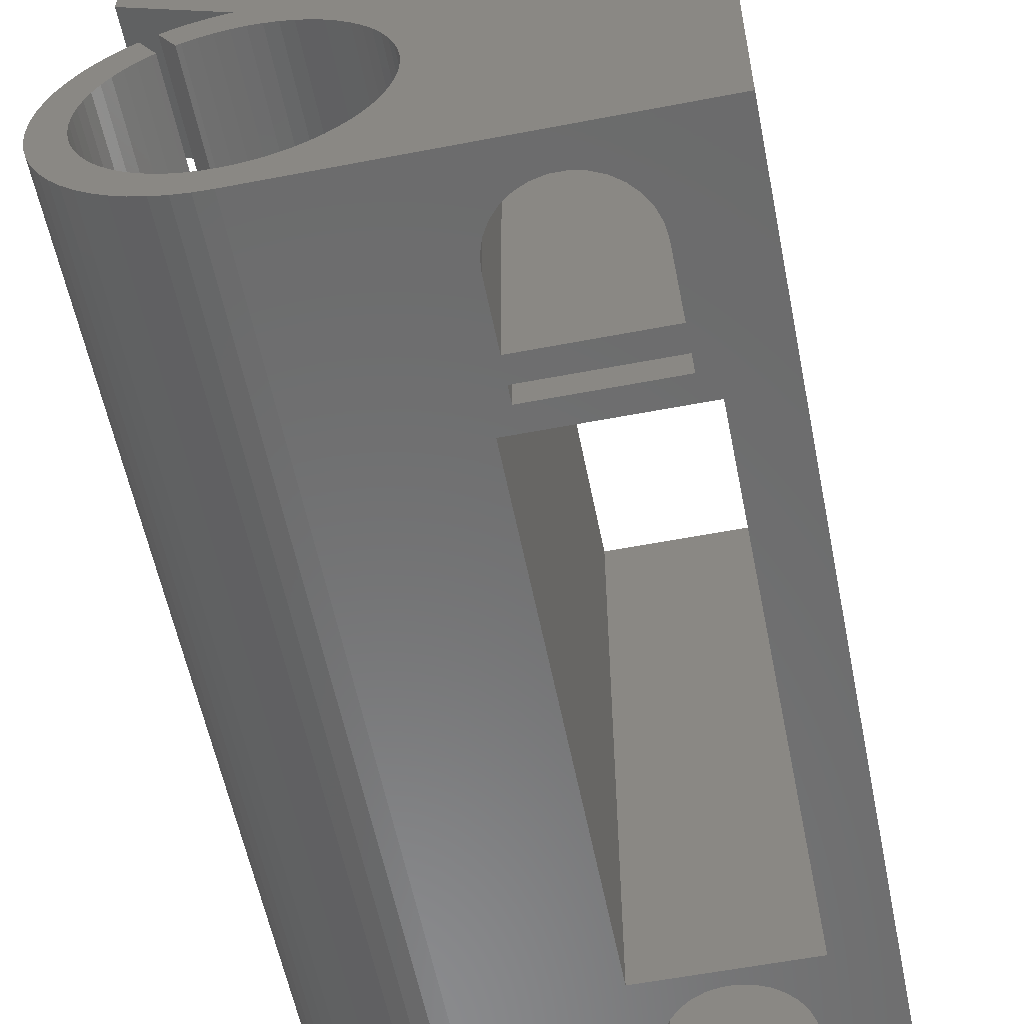
<metadata>
{"format":"stl","ext":"stl","renderer":"f3d","projection":"perspective","resolution":1024,"background":"white","views":[{"elev":-57.6,"azim":-168.7,"up":"+Y"}]}
</metadata>
<code>
# stl→obj: 448 verts, 924 faces
v -22.5 -9.5 60
v -22.5 29.5 60
v -22.5 -9.5 0
v -22.5 27.19 30.02
v -22.5 29.5 0
v -22.5 22.81 30.02
v -22.5 22.91 29.57
v -22.5 23.09 31.35
v -22.5 23.37 31.72
v -22.5 27.09 30.93
v -22.5 27.19 30.48
v -22.5 23.71 32.03
v -22.5 23.09 29.15
v -22.5 23.37 28.78
v -22.5 24.11 32.26
v -22.5 23.71 28.47
v -22.5 24.54 32.4
v -22.5 24.11 28.24
v -22.5 25 32.45
v -22.5 24.54 28.1
v -22.5 25.46 32.4
v -22.5 25 28.05
v -22.5 25.89 32.26
v -22.5 25.46 28.1
v -22.5 26.29 32.03
v -22.5 25.89 28.24
v -22.5 26.29 28.47
v -22.5 26.63 31.72
v -22.5 26.63 28.78
v -22.5 26.91 31.35
v -22.5 26.91 29.15
v -22.5 27.09 29.57
v -22.5 22.91 30.93
v -22.5 22.81 30.48
v -5.5 29.5 0
v -5.5 25 0
v 0 25 0
v 0 19.45 0
v 6.928 21 0
v 0.794 9.458 0
v 6.928 13 0
v -2.318 7.133 0
v -0.784 7.459 0
v 0.993 9.448 0
v 1.975 9.292 0
v 2.318 7.133 0
v 4.304 8.455 0
v 3.051 6.852 0
v 1.559 7.336 0
v 2.936 9.035 0
v 3.864 8.679 0
v 3.304 6.723 0
v -7.5 0 0
v -7.459 0.784 0
v 0.784 7.459 0
v 0 7.5 0
v -1.559 7.336 0
v -3.051 6.852 0
v -5.574 5.018 0
v -5.018 5.574 0
v -3.75 6.495 0
v -4.408 6.068 0
v 1.732 15.27 0
v -6.068 4.408 0
v -6.495 3.75 0
v -6.852 3.051 0
v -7.133 2.318 0
v -7.336 1.559 0
v 6.852 3.051 0
v 7.06 6.357 0
v 7.133 2.318 0
v -7.459 -0.784 0
v -7.336 -1.559 0
v -7.133 -2.318 0
v -6.852 -3.051 0
v -6.495 -3.75 0
v -6.068 -4.408 0
v -5.574 -5.018 0
v -5.018 -5.574 0
v -4.408 -6.068 0
v -3.75 -6.495 0
v -3.051 -6.852 0
v -2.318 -7.133 0
v -1.559 -7.336 0
v 5.17 7.955 0
v 4.408 6.068 0
v 4.17 6.223 0
v -0.784 -7.459 0
v 0 -7.5 0
v 0.784 -7.459 0
v 7.686 5.584 0
v 6.357 -7.06 0
v 5.018 5.574 0
v 5.584 7.686 0
v 5.574 5.018 0
v 7.336 1.559 0
v 7.459 0.784 0
v 7.5 0 0
v 6.068 4.408 0
v 6.357 7.06 0
v 6.495 3.75 0
v 0 14.55 0
v 8.227 4.75 0
v 7.459 -0.784 0
v 8.679 3.864 0
v 7.336 -1.559 0
v 9.035 2.936 0
v 7.133 -2.318 0
v 9.292 1.975 0
v 6.852 -3.051 0
v 9.448 0.993 0
v 6.495 -3.75 0
v 9.5 0 0
v 6.068 -4.408 0
v 9.448 -0.993 0
v 5.574 -5.018 0
v 9.292 -1.975 0
v 5.018 -5.574 0
v 9.035 -2.936 0
v 4.408 -6.068 0
v 8.679 -3.864 0
v 3.75 -6.495 0
v 8.227 -4.75 0
v 3.051 -6.852 0
v 7.686 -5.584 0
v 2.318 -7.133 0
v 7.06 -6.357 0
v 1.559 -7.336 0
v 5.584 -7.686 0
v 4.75 -8.227 0
v 3.864 -8.679 0
v 2.936 -9.035 0
v 1.975 -9.292 0
v 0.993 -9.448 0
v 0 -9.5 0
v -2.45 17 0
v -1.732 15.27 0
v 2.45 17 0
v 1.732 18.73 0
v -1.732 18.73 0
v -11.32 29.5 48.03
v -10.76 29.5 48.65
v -9 29.5 46
v -9 29.5 14
v -5.5 29.5 60
v -19 29.5 14
v -10.09 29.5 5.168
v -10.35 29.5 49.37
v -19 29.5 46
v -16.68 29.5 48.03
v -16 29.5 47.54
v -15.24 29.5 47.2
v -18 29.5 6
v -17.91 29.5 5.168
v -13.58 29.5 2.022
v -14.42 29.5 2.022
v -17.65 29.5 4.373
v -17.24 29.5 3.649
v -16.68 29.5 3.027
v -16 29.5 2.536
v -15.24 29.5 2.196
v -12.76 29.5 2.196
v -12 29.5 2.536
v -10 29.5 10
v -10 29.5 6
v -11.32 29.5 3.027
v -18 29.5 12.5
v -10 29.5 12.5
v -10.76 29.5 3.649
v -10 29.5 11.5
v -10.35 29.5 4.373
v -18 29.5 10
v -14.42 29.5 47.02
v -13.58 29.5 47.02
v -18 29.5 11.5
v -18 29.5 51
v -17.91 29.5 50.17
v -17.65 29.5 49.37
v -17.24 29.5 48.65
v -10.09 29.5 50.17
v -10 29.5 57.5
v -10 29.5 56.5
v -18 29.5 57.5
v -10 29.5 55
v -18 29.5 55
v -10 29.5 51
v -18 29.5 56.5
v -12 29.5 47.54
v -12.76 29.5 47.2
v -9 -9.5 14
v 0 -9.5 60
v -9 -9.5 46
v -19 -9.5 14
v -19 -9.5 46
v -10 -9.5 51
v -10 -9.5 10
v -18 -9.5 12.5
v -10 -9.5 12.5
v -18 -9.5 6
v -18 -9.5 10
v -10 -9.5 11.5
v -10 -9.5 6
v -10.09 -9.5 5.168
v -17.24 -9.5 3.649
v -17.65 -9.5 4.373
v -10.35 -9.5 4.373
v -10.76 -9.5 3.649
v -11.32 -9.5 3.027
v -12 -9.5 2.536
v -12.76 -9.5 2.196
v -14.42 -9.5 2.022
v -15.24 -9.5 2.196
v -13.58 -9.5 2.022
v -16 -9.5 2.536
v -16.68 -9.5 3.027
v -18 -9.5 11.5
v -10 -9.5 55
v -10 -9.5 57.5
v -10 -9.5 56.5
v -17.91 -9.5 5.168
v -15.24 -9.5 47.2
v -16 -9.5 47.54
v -18 -9.5 51
v -18 -9.5 57.5
v -18 -9.5 55
v -10.09 -9.5 50.17
v -10.35 -9.5 49.37
v -16.68 -9.5 48.03
v -10.76 -9.5 48.65
v -18 -9.5 56.5
v -11.32 -9.5 48.03
v -12 -9.5 47.54
v -12.76 -9.5 47.2
v -14.42 -9.5 47.02
v -13.58 -9.5 47.02
v -17.24 -9.5 48.65
v -17.65 -9.5 49.37
v -17.91 -9.5 50.17
v 0.993 -9.448 60
v 2.936 -9.035 60
v 1.975 -9.292 60
v 3.864 -8.679 60
v 4.75 -8.227 60
v 5.584 -7.686 60
v 6.357 -7.06 60
v 0.784 -7.459 60
v 0 -7.5 60
v -0.784 -7.459 60
v 3.75 -6.495 60
v 3.051 -6.852 60
v 7.06 -6.357 60
v 5.574 -5.018 60
v 5.018 -5.574 60
v 8.227 -4.75 60
v 6.495 -3.75 60
v 6.068 -4.408 60
v 8.679 -3.864 60
v 7.459 -0.784 60
v 7.336 -1.559 60
v 9.448 -0.993 60
v 7.5 0 60
v 9.5 0 60
v 7.133 2.318 60
v 7.336 1.559 60
v 9.035 2.936 60
v 6.495 3.75 60
v 6.852 3.051 60
v 8.679 3.864 60
v 6.068 4.408 60
v 8.227 4.75 60
v 4.408 6.068 60
v 5.018 5.574 60
v 6.357 7.06 60
v 5.584 7.686 60
v 4.17 6.223 60
v 7.06 6.357 60
v 5.574 5.018 60
v 7.686 5.584 60
v 9.292 1.975 60
v -6.852 -3.051 60
v -7.133 -2.318 60
v 7.459 0.784 60
v 9.448 0.993 60
v 9.292 -1.975 60
v 7.133 -2.318 60
v 6.852 -3.051 60
v 9.035 -2.936 60
v -3.75 -6.495 60
v -4.408 -6.068 60
v 7.686 -5.584 60
v 4.408 -6.068 60
v -2.318 -7.133 60
v -3.051 -6.852 60
v 2.318 -7.133 60
v 1.559 -7.336 60
v -1.559 -7.336 60
v -5.018 -5.574 60
v -5.574 -5.018 60
v -6.068 -4.408 60
v -6.495 -3.75 60
v -7.336 -1.559 60
v -7.459 -0.784 60
v 0.784 7.459 60
v 4.304 8.455 60
v 0 7.5 60
v -7.459 0.784 60
v -7.5 0 60
v -0.784 7.459 60
v -7.336 1.559 60
v -7.133 2.318 60
v -6.852 3.051 60
v 1.559 7.336 60
v -6.495 3.75 60
v 2.318 7.133 60
v -6.068 4.408 60
v 3.051 6.852 60
v -5.574 5.018 60
v -5.018 5.574 60
v -5.5 9.5 60
v -4.408 6.068 60
v 0 9.5 60
v -3.75 6.495 60
v 0.993 9.448 60
v -3.051 6.852 60
v 1.975 9.292 60
v -2.318 7.133 60
v 2.936 9.035 60
v -1.559 7.336 60
v 3.864 8.679 60
v 5.17 7.955 60
v 3.304 6.723 60
v -19 22.81 30.02
v -19 22.91 29.57
v -19 22.81 30.48
v -19 22.91 30.93
v -19 23.09 31.35
v -19 23.37 31.72
v -19 23.71 32.03
v -19 24.11 32.26
v -19 24.54 32.4
v -19 25 32.45
v -19 25.46 32.4
v -19 25.89 32.26
v -19 26.29 32.03
v -19 26.63 31.72
v -19 26.91 31.35
v -19 27.09 30.93
v -19 27.19 30.48
v -19 27.19 30.02
v -19 27.09 29.57
v -19 26.91 29.15
v -19 26.63 28.78
v -19 26.29 28.47
v -19 25.89 28.24
v -19 25.46 28.1
v -19 25 28.05
v -19 24.54 28.1
v -19 24.11 28.24
v -19 23.71 28.47
v -19 23.37 28.78
v -19 23.09 29.15
v 0 9.5 8
v 0.794 9.458 8
v 6.928 13 8
v 6.928 21 8
v 0 25 8
v -5.5 25 8
v -5.5 27.09 29.57
v -5.5 9.5 8
v -5.5 22.81 30.02
v -5.5 23.09 31.35
v -5.5 23.37 31.72
v -5.5 22.81 30.48
v -5.5 22.91 30.93
v -5.5 26.63 28.78
v -5.5 26.29 28.47
v -5.5 23.71 32.03
v -5.5 24.11 32.26
v -5.5 24.54 32.4
v -5.5 25 32.45
v -5.5 25.46 32.4
v -5.5 25.89 32.26
v -5.5 26.29 32.03
v -5.5 26.63 31.72
v -5.5 26.91 31.35
v -5.5 26.91 29.15
v -5.5 27.19 30.48
v -5.5 27.09 30.93
v -5.5 27.19 30.02
v -5.5 25.89 28.24
v -5.5 25.46 28.1
v -5.5 25 28.05
v -5.5 24.54 28.1
v -5.5 24.11 28.24
v -5.5 23.71 28.47
v -5.5 23.37 28.78
v -5.5 23.09 29.15
v -5.5 22.91 29.57
v -2.45 17 3
v -1.732 15.27 3
v -1.732 18.73 3
v 0 19.45 3
v 1.732 18.73 3
v 2.45 17 3
v 1.732 15.27 3
v 0 14.55 3
v -9 27.19 30.02
v -9 22.81 30.02
v -9 22.91 29.57
v -9 23.09 29.15
v -9 23.37 31.72
v -9 23.71 32.03
v -9 27.19 30.48
v -9 24.54 32.4
v -9 25 32.45
v -9 23.37 28.78
v -9 23.71 28.47
v -9 24.11 28.24
v -9 25.46 32.4
v -9 24.54 28.1
v -9 25.89 32.26
v -9 25 28.05
v -9 26.29 32.03
v -9 25.46 28.1
v -9 25.89 28.24
v -9 26.63 31.72
v -9 26.29 28.47
v -9 26.91 31.35
v -9 26.63 28.78
v -9 27.09 30.93
v -9 26.91 29.15
v -9 27.09 29.57
v -9 24.11 32.26
v -9 23.09 31.35
v -9 22.91 30.93
v -9 22.81 30.48
v 3.897 14.75 8
v 3.897 19.25 8
v -1.585e-07 21.5 8
v -3.897 19.25 8
v 1.585e-07 12.5 8
v -3.897 14.75 8
v -3.897 14.75 3
v 1.585e-07 12.5 3
v -3.897 19.25 3
v 3.897 19.25 3
v -1.585e-07 21.5 3
v 3.897 14.75 3
f 1 2 3
f 4 2 5
f 3 6 7
f 3 7 5
f 8 2 9
f 10 2 11
f 9 2 12
f 13 14 5
f 12 2 15
f 14 16 5
f 15 2 17
f 16 18 5
f 17 2 19
f 18 20 5
f 19 2 21
f 20 22 5
f 21 2 23
f 22 24 5
f 23 2 25
f 24 26 5
f 26 27 5
f 25 2 28
f 27 29 5
f 28 2 30
f 29 31 5
f 30 2 10
f 31 32 5
f 11 2 4
f 32 4 5
f 3 2 8
f 3 8 33
f 3 33 34
f 3 34 6
f 13 5 7
f 5 35 3
f 3 35 36
f 3 36 37
f 38 37 39
f 40 39 41
f 42 39 40
f 43 44 45
f 46 47 48
f 49 50 51
f 46 51 47
f 48 47 52
f 53 3 54
f 49 51 46
f 55 50 49
f 56 50 55
f 43 45 56
f 57 44 43
f 42 40 44
f 58 39 42
f 59 3 60
f 61 39 58
f 62 39 61
f 60 39 62
f 63 39 60
f 64 3 59
f 65 3 64
f 66 3 65
f 67 3 66
f 68 3 67
f 42 44 57
f 54 3 68
f 69 70 71
f 72 3 53
f 3 72 73
f 73 74 3
f 74 75 3
f 75 76 3
f 76 77 3
f 77 78 3
f 78 79 3
f 79 80 3
f 80 81 3
f 81 82 3
f 82 83 3
f 83 84 3
f 85 86 87
f 84 88 3
f 88 89 3
f 89 90 3
f 91 71 70
f 90 92 3
f 86 85 93
f 93 94 95
f 91 96 71
f 91 97 96
f 91 98 97
f 99 100 101
f 94 93 85
f 100 99 95
f 100 95 94
f 70 69 101
f 70 101 100
f 63 3 102
f 98 91 103
f 98 103 104
f 104 103 105
f 104 105 106
f 106 105 107
f 106 107 108
f 108 107 109
f 108 109 110
f 110 109 111
f 110 111 112
f 112 111 113
f 112 113 114
f 114 113 115
f 114 115 116
f 116 115 117
f 116 117 118
f 118 117 119
f 118 119 120
f 120 119 121
f 120 121 122
f 122 121 123
f 122 123 124
f 124 123 125
f 124 125 126
f 126 125 127
f 126 127 128
f 128 127 92
f 128 92 90
f 3 92 129
f 3 129 130
f 3 130 131
f 3 131 132
f 3 132 133
f 3 133 134
f 3 134 135
f 3 37 136
f 3 136 137
f 3 137 102
f 138 39 63
f 3 63 60
f 139 39 138
f 38 39 139
f 140 37 38
f 136 37 140
f 50 56 45
f 141 142 143
f 144 145 35
f 2 146 5
f 143 145 144
f 147 144 35
f 142 148 143
f 149 150 151
f 2 149 146
f 149 151 152
f 5 153 154
f 155 35 156
f 5 157 158
f 5 158 159
f 5 159 160
f 5 160 161
f 5 161 35
f 161 156 35
f 162 35 155
f 163 35 162
f 164 144 165
f 163 166 35
f 167 144 168
f 166 169 35
f 170 144 164
f 169 171 35
f 165 144 147
f 171 147 35
f 172 170 164
f 149 152 173
f 5 172 153
f 149 173 174
f 5 175 172
f 168 144 170
f 148 145 143
f 5 167 175
f 2 176 149
f 176 177 149
f 177 178 149
f 178 179 149
f 180 145 148
f 157 5 154
f 181 145 182
f 183 145 181
f 182 145 184
f 185 182 184
f 184 145 186
f 186 145 180
f 2 185 176
f 2 187 185
f 182 185 187
f 2 145 183
f 2 183 187
f 170 172 175
f 150 149 179
f 167 5 146
f 144 167 146
f 188 141 143
f 189 188 143
f 174 189 143
f 149 174 143
f 190 135 191
f 192 190 191
f 1 3 193
f 1 193 194
f 195 192 191
f 196 135 190
f 197 198 190
f 3 199 200
f 198 201 190
f 202 135 196
f 203 135 202
f 204 205 3
f 206 135 203
f 207 135 206
f 208 135 207
f 209 135 208
f 210 135 209
f 3 135 210
f 211 212 3
f 3 210 213
f 214 215 3
f 201 216 200
f 3 215 204
f 217 195 191
f 218 219 191
f 3 220 199
f 3 200 216
f 193 3 197
f 212 214 3
f 201 196 190
f 213 211 3
f 221 222 194
f 1 194 223
f 224 218 191
f 1 223 225
f 219 217 191
f 226 192 195
f 227 192 226
f 222 228 194
f 229 192 227
f 219 230 225
f 231 192 229
f 232 192 231
f 233 192 232
f 234 221 194
f 235 192 233
f 194 192 235
f 235 234 194
f 236 194 228
f 237 194 236
f 238 194 237
f 223 194 238
f 1 225 230
f 1 224 191
f 1 230 224
f 225 217 219
f 205 220 3
f 216 197 3
f 190 193 197
f 200 196 201
f 1 191 239
f 240 1 241
f 241 1 239
f 242 1 240
f 243 1 242
f 244 1 243
f 245 1 244
f 246 1 245
f 247 248 1
f 249 250 251
f 252 253 254
f 255 256 257
f 258 259 260
f 261 258 262
f 263 264 265
f 266 267 268
f 269 266 270
f 271 272 273
f 274 275 273
f 275 271 273
f 273 272 276
f 276 277 278
f 278 269 270
f 270 266 268
f 268 267 265
f 267 263 265
f 265 264 279
f 280 281 1
f 279 282 283
f 283 261 262
f 262 258 260
f 260 259 284
f 259 285 284
f 284 286 287
f 287 255 257
f 257 256 254
f 288 289 1
f 256 252 254
f 254 253 290
f 290 291 251
f 292 293 1
f 291 249 251
f 251 250 245
f 250 294 245
f 294 295 245
f 295 246 245
f 247 1 246
f 248 296 1
f 293 288 1
f 296 292 1
f 289 297 1
f 253 291 290
f 298 299 1
f 297 298 1
f 286 255 287
f 299 300 1
f 285 286 284
f 300 280 1
f 282 261 283
f 281 301 1
f 264 282 279
f 301 302 1
f 277 269 278
f 303 304 305
f 306 1 307
f 305 304 308
f 309 1 306
f 310 1 309
f 311 1 310
f 312 304 303
f 313 1 311
f 314 304 312
f 315 1 313
f 316 304 314
f 317 1 315
f 318 1 317
f 319 1 318
f 319 318 320
f 321 320 322
f 323 322 324
f 325 324 326
f 327 326 328
f 304 328 308
f 272 277 276
f 329 328 304
f 327 328 329
f 325 326 327
f 323 324 325
f 321 322 323
f 319 320 321
f 145 1 319
f 2 1 145
f 330 275 274
f 302 307 1
f 331 304 316
f 332 333 6
f 6 333 7
f 34 334 6
f 6 334 332
f 33 335 34
f 34 335 334
f 8 336 33
f 33 336 335
f 9 337 8
f 8 337 336
f 12 338 9
f 9 338 337
f 15 339 12
f 12 339 338
f 17 340 15
f 15 340 339
f 19 341 17
f 17 341 340
f 21 342 19
f 19 342 341
f 23 343 21
f 21 343 342
f 25 344 23
f 23 344 343
f 28 345 25
f 25 345 344
f 28 30 346
f 345 28 346
f 30 10 347
f 346 30 347
f 10 11 348
f 347 10 348
f 4 349 348
f 11 4 348
f 32 350 349
f 4 32 349
f 31 351 350
f 32 31 350
f 29 352 351
f 31 29 351
f 27 353 352
f 29 27 352
f 26 354 353
f 27 26 353
f 24 355 354
f 26 24 354
f 22 356 355
f 24 22 355
f 20 357 356
f 22 20 356
f 18 358 357
f 20 18 357
f 16 359 358
f 18 16 358
f 14 360 359
f 16 14 359
f 361 360 13
f 13 360 14
f 333 361 7
f 7 361 13
f 135 134 239
f 191 135 239
f 134 133 241
f 239 134 241
f 133 132 240
f 241 133 240
f 132 131 242
f 240 132 242
f 131 130 243
f 242 131 243
f 130 129 244
f 243 130 244
f 129 92 245
f 244 129 245
f 92 127 251
f 245 92 251
f 127 125 290
f 251 127 290
f 125 123 254
f 290 125 254
f 123 121 257
f 254 123 257
f 121 119 287
f 257 121 287
f 119 117 284
f 287 119 284
f 117 115 260
f 284 117 260
f 115 113 262
f 260 115 262
f 111 283 262
f 113 111 262
f 109 279 283
f 111 109 283
f 107 265 279
f 109 107 279
f 105 268 265
f 107 105 265
f 103 270 268
f 105 103 268
f 91 278 270
f 103 91 270
f 70 276 278
f 91 70 278
f 273 276 100
f 100 276 70
f 274 273 94
f 94 273 100
f 330 274 85
f 85 274 94
f 275 330 87
f 87 330 85
f 87 86 271
f 275 87 271
f 86 93 272
f 271 86 272
f 93 95 277
f 272 93 277
f 99 269 95
f 95 269 277
f 101 266 99
f 99 266 269
f 69 267 101
f 101 267 266
f 71 263 69
f 69 263 267
f 96 264 71
f 71 264 263
f 97 282 96
f 96 282 264
f 98 261 97
f 97 261 282
f 258 261 104
f 104 261 98
f 259 258 106
f 106 258 104
f 285 259 108
f 108 259 106
f 286 285 110
f 110 285 108
f 255 286 112
f 112 286 110
f 256 255 114
f 114 255 112
f 252 256 116
f 116 256 114
f 253 252 118
f 118 252 116
f 291 253 120
f 120 253 118
f 249 291 122
f 122 291 120
f 250 249 124
f 124 249 122
f 294 250 126
f 126 250 124
f 295 294 128
f 128 294 126
f 246 295 90
f 90 295 128
f 247 246 89
f 89 246 90
f 248 247 88
f 88 247 89
f 296 248 84
f 84 248 88
f 292 296 83
f 83 296 84
f 293 292 82
f 82 292 83
f 288 293 81
f 81 293 82
f 289 288 80
f 80 288 81
f 297 289 79
f 79 289 80
f 298 297 78
f 78 297 79
f 77 299 298
f 78 77 298
f 76 300 299
f 77 76 299
f 75 280 300
f 76 75 300
f 74 281 280
f 75 74 280
f 73 301 281
f 74 73 281
f 72 302 301
f 73 72 301
f 53 307 302
f 72 53 302
f 53 54 306
f 307 53 306
f 54 68 309
f 306 54 309
f 68 67 310
f 309 68 310
f 67 66 311
f 310 67 311
f 66 65 313
f 311 66 313
f 65 64 315
f 313 65 315
f 64 59 317
f 315 64 317
f 59 60 318
f 317 59 318
f 60 62 320
f 318 60 320
f 62 61 322
f 320 62 322
f 61 58 324
f 322 61 324
f 58 42 326
f 324 58 326
f 42 57 328
f 326 42 328
f 57 43 308
f 328 57 308
f 43 56 305
f 308 43 305
f 56 55 303
f 305 56 303
f 55 49 312
f 303 55 312
f 49 46 314
f 312 49 314
f 46 48 316
f 314 46 316
f 48 52 331
f 316 48 331
f 52 47 304
f 331 52 304
f 329 304 51
f 51 304 47
f 327 329 50
f 50 329 51
f 325 327 45
f 45 327 50
f 323 325 44
f 44 325 45
f 321 323 362
f 363 323 44
f 362 323 363
f 363 44 40
f 40 41 364
f 363 40 364
f 39 365 364
f 41 39 364
f 366 365 37
f 37 365 39
f 367 366 36
f 36 366 37
f 35 367 36
f 368 367 35
f 319 369 145
f 369 367 370
f 371 372 145
f 369 370 373
f 369 374 145
f 369 373 374
f 375 376 367
f 372 377 145
f 377 378 145
f 378 379 145
f 379 380 145
f 380 381 145
f 381 382 145
f 382 383 145
f 383 384 145
f 384 385 145
f 368 386 367
f 145 387 35
f 145 388 387
f 387 389 35
f 386 375 367
f 389 368 35
f 376 390 367
f 390 391 367
f 391 392 367
f 392 393 367
f 393 394 367
f 394 395 367
f 395 396 367
f 397 367 396
f 398 367 397
f 370 367 398
f 374 371 145
f 385 388 145
f 136 399 400
f 137 136 400
f 136 140 401
f 399 136 401
f 140 38 402
f 401 140 402
f 38 139 403
f 402 38 403
f 138 404 139
f 139 404 403
f 405 404 63
f 63 404 138
f 406 405 102
f 102 405 63
f 400 406 137
f 137 406 102
f 348 146 149
f 194 193 149
f 348 349 146
f 337 338 149
f 193 332 334
f 193 335 149
f 193 334 335
f 335 336 149
f 338 339 149
f 339 340 149
f 340 341 149
f 341 342 149
f 342 343 149
f 353 354 146
f 343 344 149
f 344 345 149
f 345 346 149
f 346 347 149
f 347 348 149
f 349 350 146
f 350 351 146
f 351 352 146
f 354 355 146
f 355 356 146
f 356 357 146
f 360 361 146
f 358 146 357
f 359 146 358
f 360 146 359
f 193 146 361
f 193 333 332
f 193 361 333
f 336 337 149
f 352 353 146
f 193 190 144
f 146 193 144
f 149 143 194
f 194 143 192
f 192 143 190
f 407 143 144
f 190 408 409
f 190 409 144
f 409 410 144
f 411 143 412
f 413 143 407
f 414 143 415
f 416 417 144
f 417 418 144
f 415 143 419
f 418 420 144
f 419 143 421
f 420 422 144
f 421 143 423
f 422 424 144
f 424 425 144
f 423 143 426
f 425 427 144
f 426 143 428
f 427 429 144
f 428 143 430
f 429 431 144
f 430 143 413
f 431 432 144
f 432 407 144
f 433 143 414
f 412 143 433
f 190 143 411
f 190 411 434
f 190 434 435
f 190 435 436
f 190 436 408
f 416 144 410
f 199 153 172
f 200 199 172
f 199 220 154
f 153 199 154
f 172 164 200
f 200 164 196
f 196 164 202
f 202 164 165
f 202 165 203
f 203 165 147
f 203 147 206
f 206 147 171
f 206 171 207
f 207 171 169
f 207 169 208
f 208 169 166
f 209 208 166
f 163 209 166
f 210 209 163
f 162 210 163
f 213 210 162
f 155 213 162
f 211 213 155
f 156 211 155
f 212 211 156
f 161 212 156
f 214 212 161
f 160 214 161
f 215 214 160
f 159 215 160
f 204 215 159
f 158 204 159
f 205 204 158
f 157 205 158
f 220 205 157
f 154 220 157
f 216 175 167
f 197 216 167
f 216 201 170
f 175 216 170
f 167 168 197
f 197 168 198
f 198 168 201
f 201 168 170
f 223 176 185
f 225 223 185
f 223 238 177
f 176 223 177
f 185 184 225
f 225 184 217
f 217 184 195
f 195 184 186
f 195 186 226
f 226 186 180
f 226 180 227
f 227 180 148
f 227 148 229
f 229 148 142
f 229 142 231
f 231 142 141
f 232 231 141
f 188 232 141
f 233 232 188
f 189 233 188
f 235 233 189
f 174 235 189
f 234 235 174
f 173 234 174
f 221 234 173
f 152 221 173
f 222 221 152
f 151 222 152
f 228 222 151
f 150 228 151
f 236 228 150
f 179 236 150
f 237 236 179
f 178 237 179
f 238 237 178
f 177 238 178
f 230 187 183
f 224 230 183
f 230 219 182
f 187 230 182
f 183 181 224
f 224 181 218
f 218 181 219
f 219 181 182
f 319 321 369
f 369 321 362
f 369 362 364
f 364 362 363
f 437 364 365
f 438 437 365
f 439 365 366
f 440 366 367
f 369 440 367
f 441 442 369
f 438 365 439
f 441 364 437
f 369 364 441
f 369 442 440
f 440 439 366
f 436 373 408
f 408 373 370
f 370 398 408
f 408 398 409
f 398 397 409
f 409 397 410
f 397 396 410
f 410 396 416
f 416 396 395
f 417 416 395
f 417 395 394
f 418 417 394
f 418 394 393
f 420 418 393
f 420 393 392
f 422 420 392
f 422 392 391
f 424 422 391
f 424 391 390
f 425 424 390
f 425 390 376
f 427 425 376
f 427 376 375
f 429 427 375
f 429 375 386
f 431 429 386
f 431 386 368
f 432 431 368
f 432 368 389
f 407 432 389
f 407 389 387
f 413 407 387
f 430 413 387
f 388 430 387
f 428 430 388
f 385 428 388
f 426 428 385
f 384 426 385
f 426 384 423
f 423 384 383
f 423 383 421
f 421 383 382
f 421 382 419
f 419 382 381
f 419 381 415
f 415 381 380
f 415 380 414
f 414 380 379
f 414 379 433
f 433 379 378
f 433 378 412
f 412 378 377
f 412 377 411
f 411 377 372
f 411 372 434
f 434 372 371
f 434 371 435
f 435 371 374
f 435 374 436
f 436 374 373
f 400 443 444
f 406 400 444
f 401 402 445
f 402 403 446
f 447 402 446
f 447 445 402
f 446 403 448
f 403 404 448
f 448 405 444
f 405 406 444
f 399 401 445
f 445 443 400
f 400 399 445
f 404 405 448
f 445 447 439
f 440 445 439
f 445 440 442
f 443 445 442
f 442 441 443
f 443 441 444
f 441 437 444
f 444 437 448
f 448 437 446
f 446 437 438
f 447 446 438
f 439 447 438

</code>
